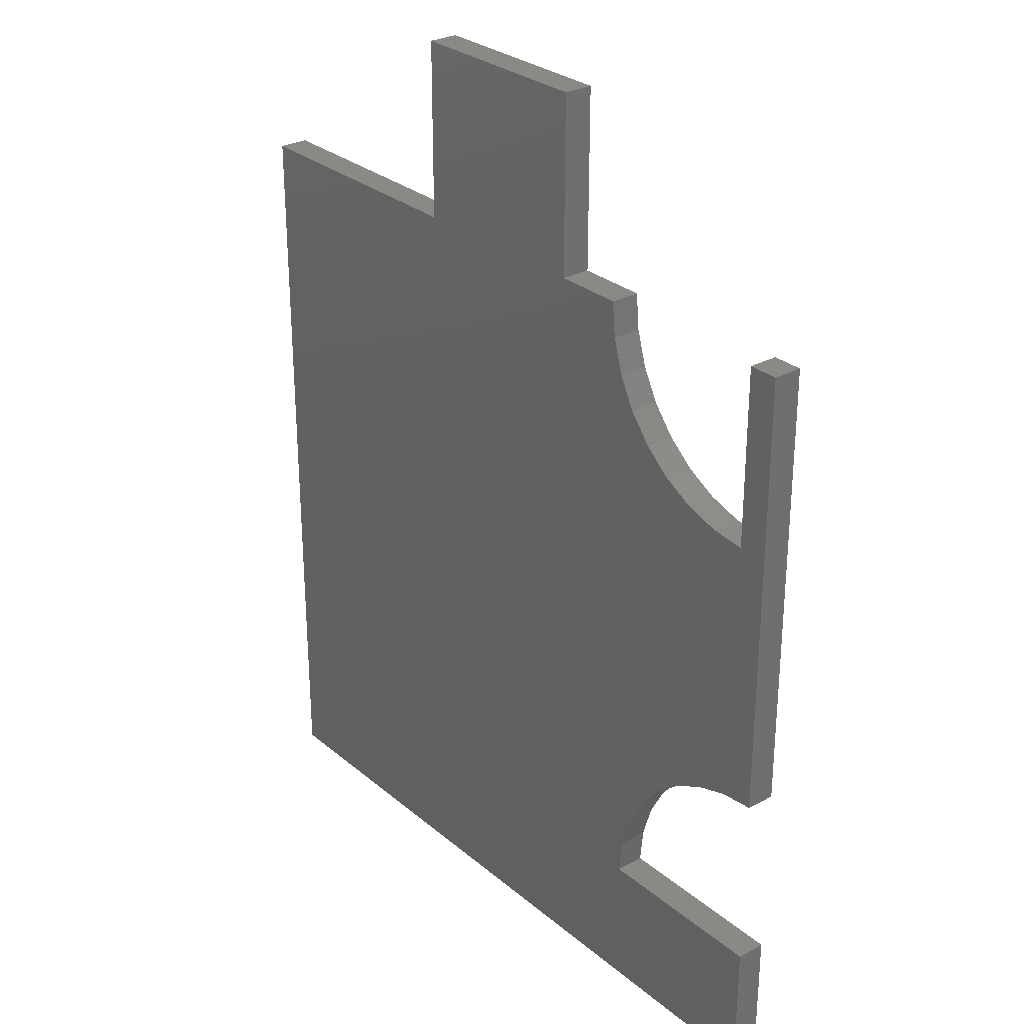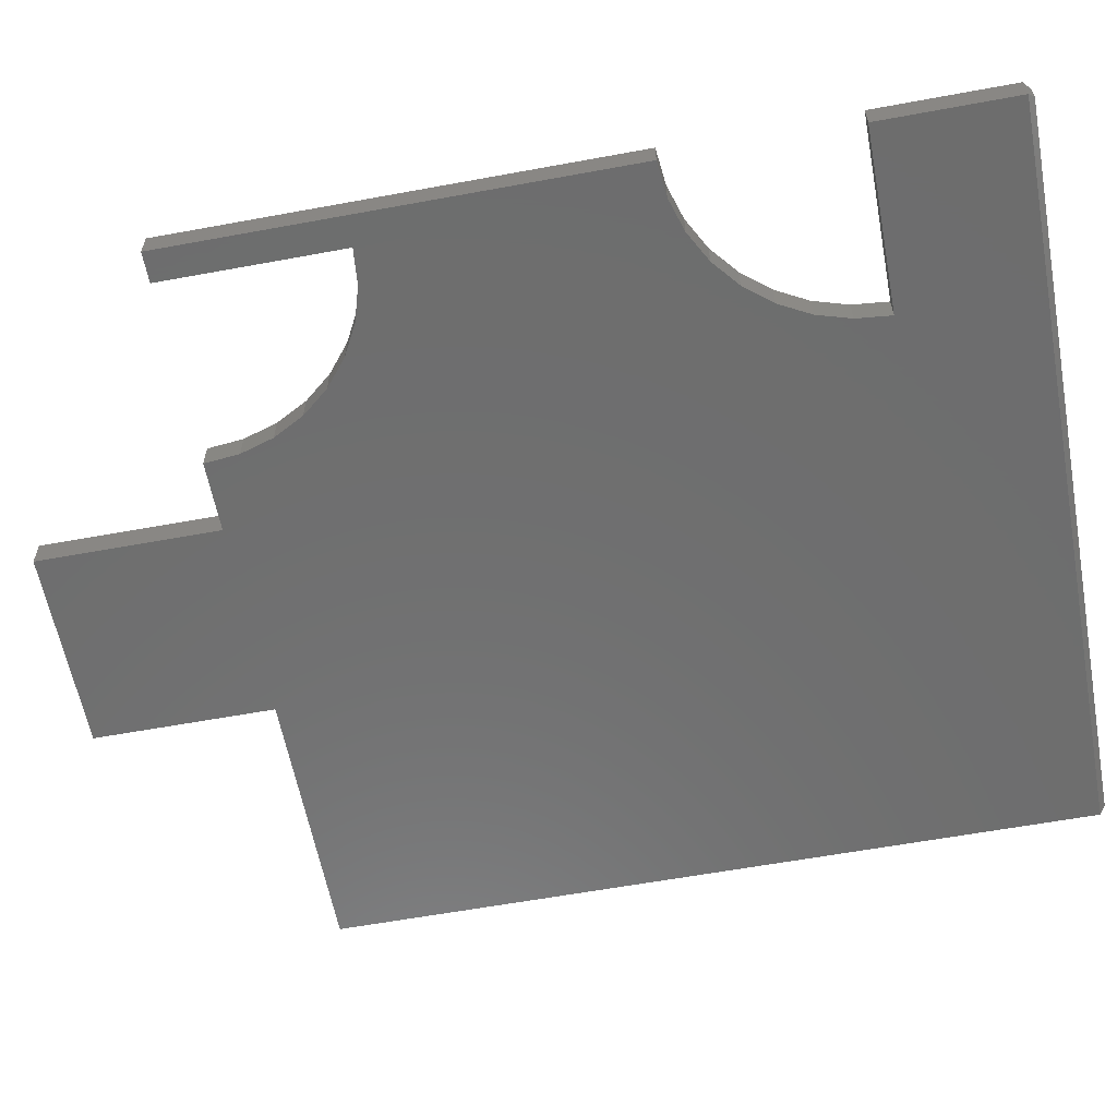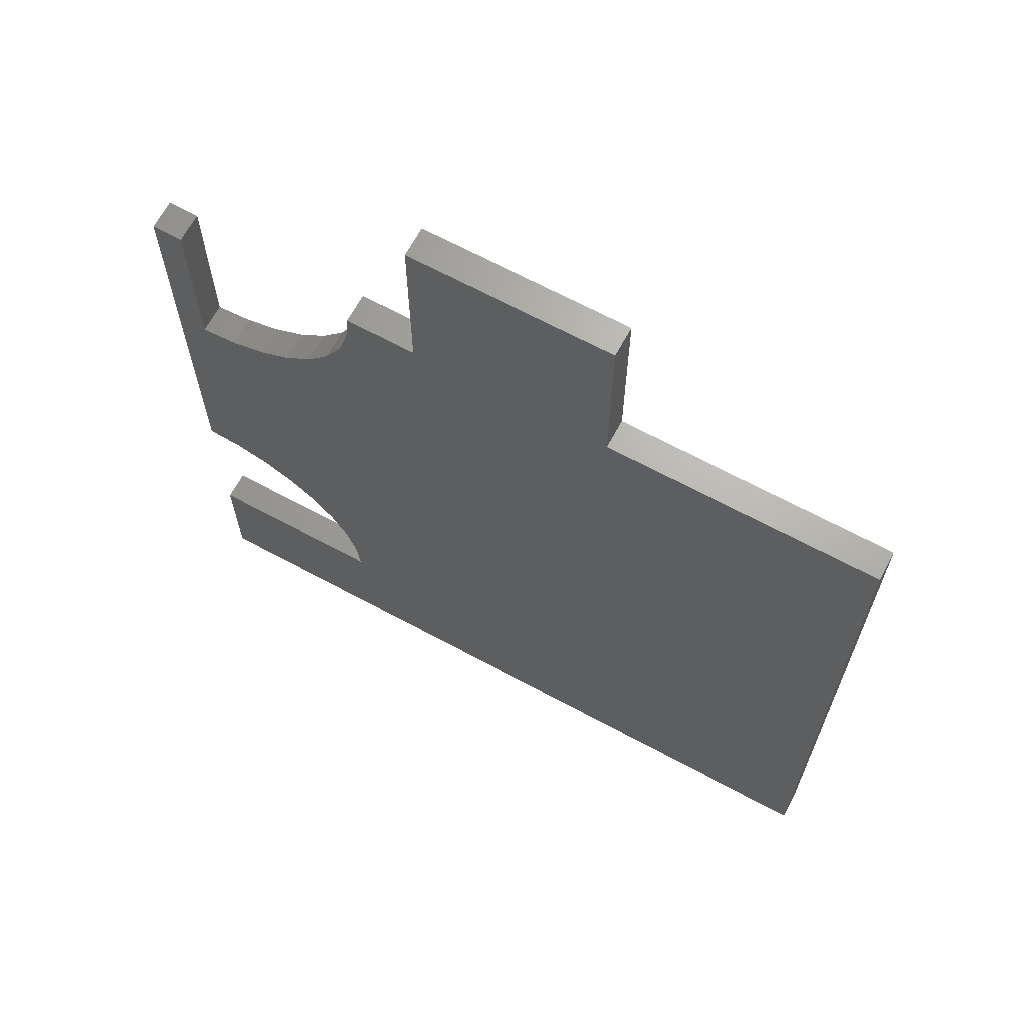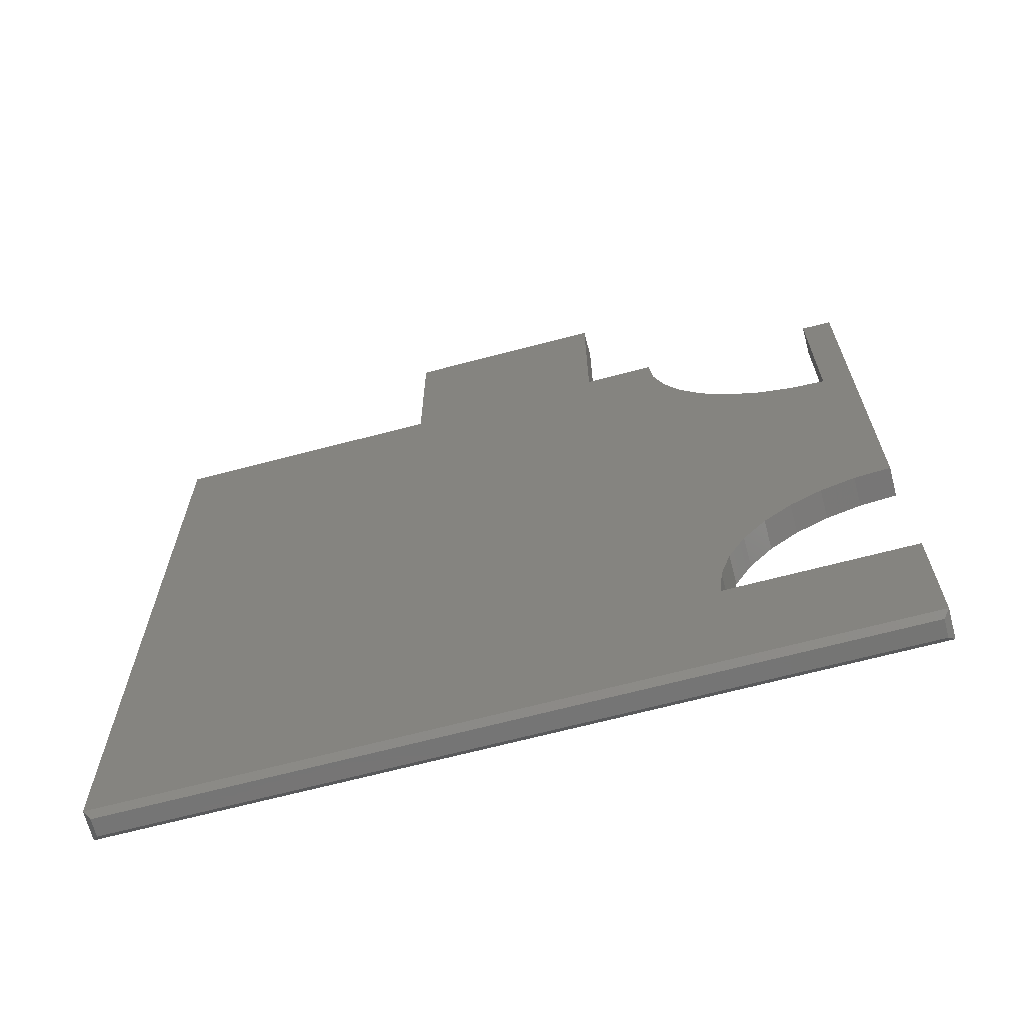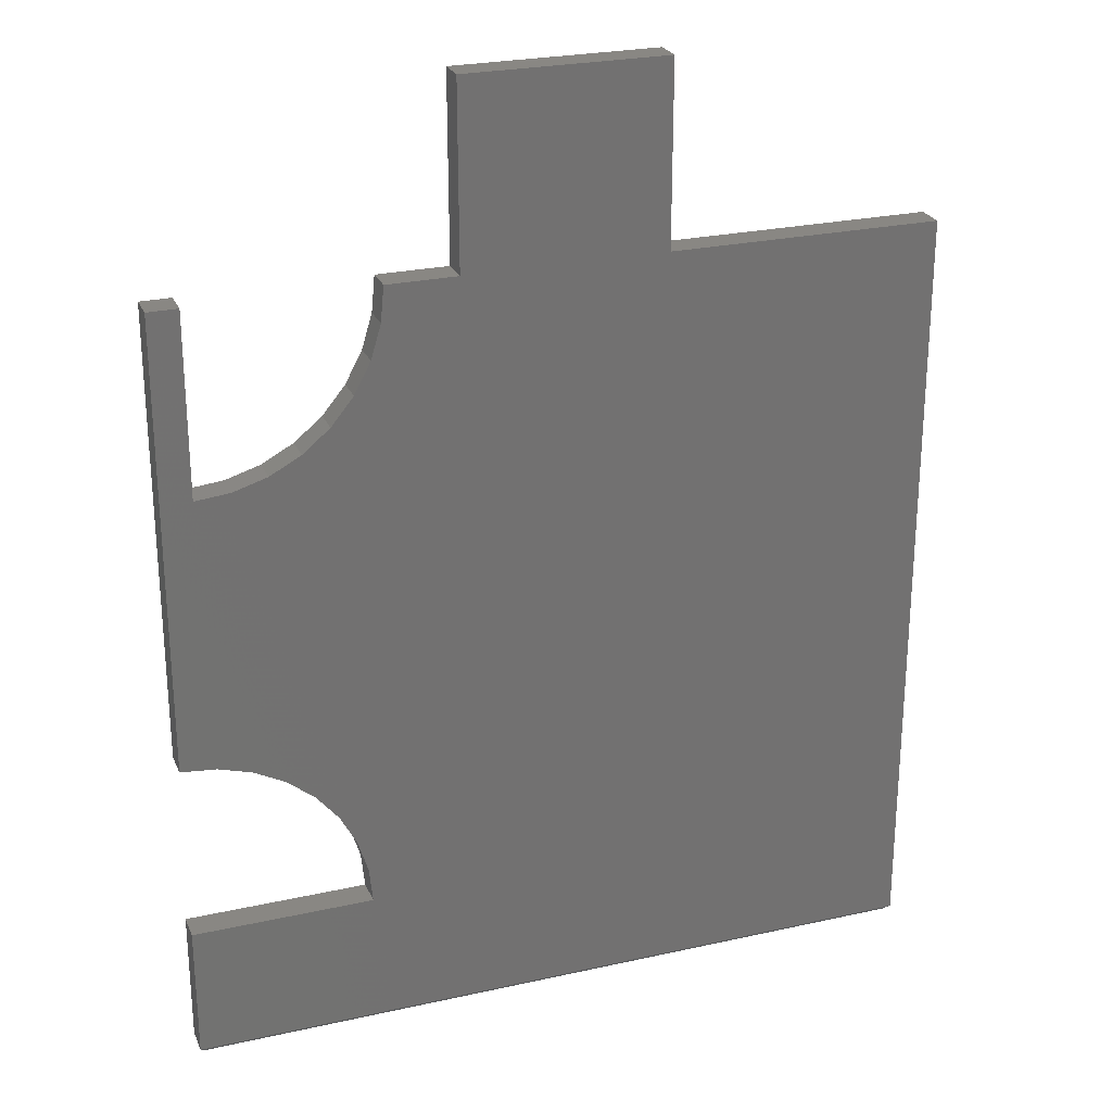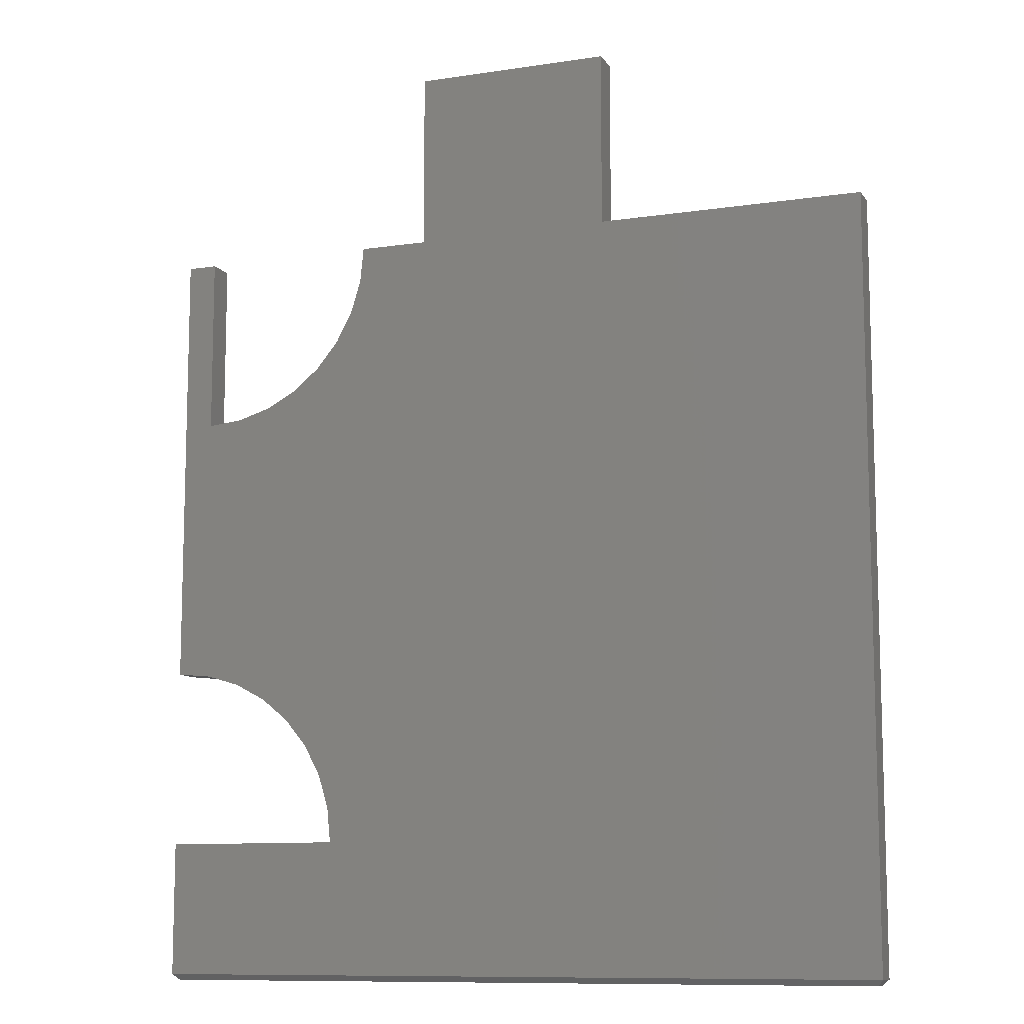
<metadata>
{"format":"stl","ext":"stl","renderer":"f3d","projection":"perspective","resolution":1024,"background":"white","views":[{"elev":28.7,"azim":-129.0,"up":"+Y"},{"elev":-59.9,"azim":-79.3,"up":"+Z"},{"elev":66.8,"azim":28.4,"up":"+Y"},{"elev":-67.4,"azim":-165.2,"up":"+Y"},{"elev":25.5,"azim":-19.7,"up":"+Y"},{"elev":-10.3,"azim":21.0,"up":"+Y"}]}
</metadata>
<code>
# stl→obj: 60 verts, 116 faces
v -0.46 0.2704 0.03906
v -0.46 0.5102 0.03906
v -0.5 0.5102 0.03906
v -0.5 -0.08931 0.03906
v -0.4532 -0.09392 0.03906
v -0.4082 -0.1076 0.03906
v -0.3668 -0.1297 0.03906
v 0.4992 -0.5078 0.03906
v 0.4992 0.5102 0.03906
v -0.2248 0.4634 0.03906
v -0.2385 0.4184 0.03906
v -0.2606 0.377 0.03906
v -0.2905 0.3406 0.03906
v -0.3268 0.3108 0.03906
v -0.3683 0.2886 0.03906
v -0.4132 0.275 0.03906
v -0.3304 -0.1595 0.03906
v -0.3006 -0.1959 0.03906
v -0.2785 -0.2373 0.03906
v -0.2648 -0.2823 0.03906
v -0.2602 -0.3291 0.03906
v -0.5 -0.3291 0.03906
v -0.5 -0.5078 0.03906
v 0.1395 0.5102 0.03906
v -0.127 0.5102 0.03906
v -0.2202 0.5102 0.03906
v -0.127 0.75 0.03906
v 0.1395 0.75 0.03906
v -0.46 0.2704 0
v -0.3668 -0.1297 0
v -0.4082 -0.1076 0
v -0.4532 -0.09392 0
v -0.5 -0.08931 0
v -0.5 0.5102 0
v -0.46 0.5102 0
v 0.4992 -0.5078 0
v -0.5 -0.5078 -8.674e-19
v -0.5 -0.3291 0
v -0.2602 -0.3291 0
v -0.2648 -0.2823 0
v -0.2785 -0.2373 0
v -0.3006 -0.1959 0
v -0.3304 -0.1595 0
v -0.4132 0.275 0
v -0.3683 0.2886 0
v -0.3268 0.3108 0
v -0.2905 0.3406 0
v -0.2606 0.377 0
v -0.2385 0.4184 0
v -0.2248 0.4634 0
v 0.4992 0.5102 0
v -0.2202 0.5102 0
v -0.127 0.5102 0
v 0.1395 0.5102 0
v -0.127 0.75 0
v 0.1395 0.75 0
v -0.4922 -0.5156 0.03125
v -0.4922 -0.5156 0.007812
v 0.4914 -0.5156 0.03125
v 0.4914 -0.5156 0.007812
f 1 2 3
f 1 3 4
f 1 4 5
f 1 5 6
f 1 6 7
f 8 9 10
f 8 10 11
f 8 11 12
f 8 12 13
f 8 13 14
f 8 14 15
f 8 15 16
f 8 16 1
f 8 1 7
f 8 7 17
f 8 17 18
f 8 18 19
f 8 19 20
f 8 20 21
f 8 21 22
f 8 22 23
f 10 9 24
f 10 24 25
f 10 25 26
f 25 24 27
f 27 24 28
f 29 30 31
f 29 31 32
f 29 32 33
f 29 33 34
f 29 34 35
f 36 37 38
f 36 38 39
f 36 39 40
f 36 40 41
f 36 41 42
f 36 42 43
f 36 43 30
f 36 30 29
f 36 29 44
f 36 44 45
f 36 45 46
f 36 46 47
f 36 47 48
f 36 48 49
f 36 49 50
f 36 50 51
f 50 52 53
f 50 53 54
f 50 54 51
f 53 55 54
f 54 55 56
f 22 38 23
f 23 38 37
f 8 36 9
f 9 36 51
f 57 58 59
f 59 58 60
f 37 58 23
f 23 58 57
f 37 36 58
f 58 36 60
f 36 8 60
f 60 8 59
f 23 57 8
f 8 57 59
f 21 39 22
f 22 39 38
f 43 7 30
f 30 7 6
f 30 6 31
f 31 6 5
f 31 5 32
f 32 5 4
f 32 4 33
f 7 43 17
f 17 43 42
f 17 42 18
f 18 42 41
f 18 41 19
f 19 41 40
f 19 40 20
f 20 40 39
f 20 39 21
f 3 34 4
f 4 34 33
f 2 35 3
f 3 35 34
f 1 29 2
f 2 29 35
f 47 12 48
f 48 12 11
f 48 11 49
f 49 11 10
f 49 10 50
f 50 10 26
f 50 26 52
f 12 47 13
f 13 47 46
f 13 46 14
f 14 46 45
f 14 45 15
f 15 45 44
f 15 44 16
f 16 44 29
f 16 29 1
f 25 53 26
f 26 53 52
f 27 55 25
f 25 55 53
f 28 56 27
f 27 56 55
f 24 54 28
f 28 54 56
f 9 51 24
f 24 51 54

</code>
